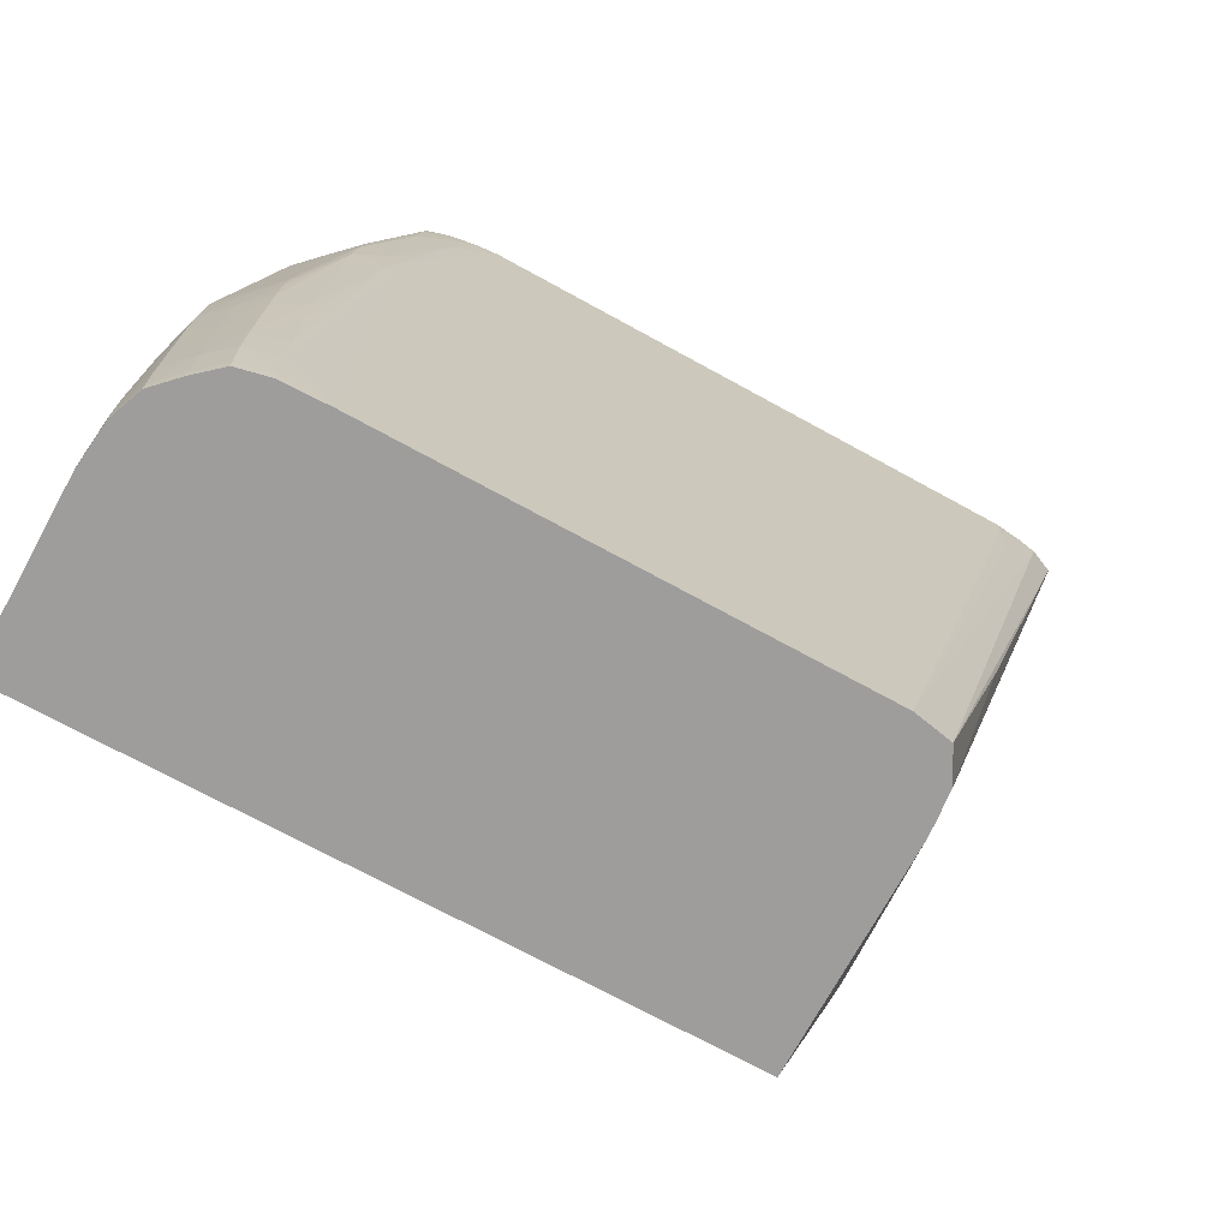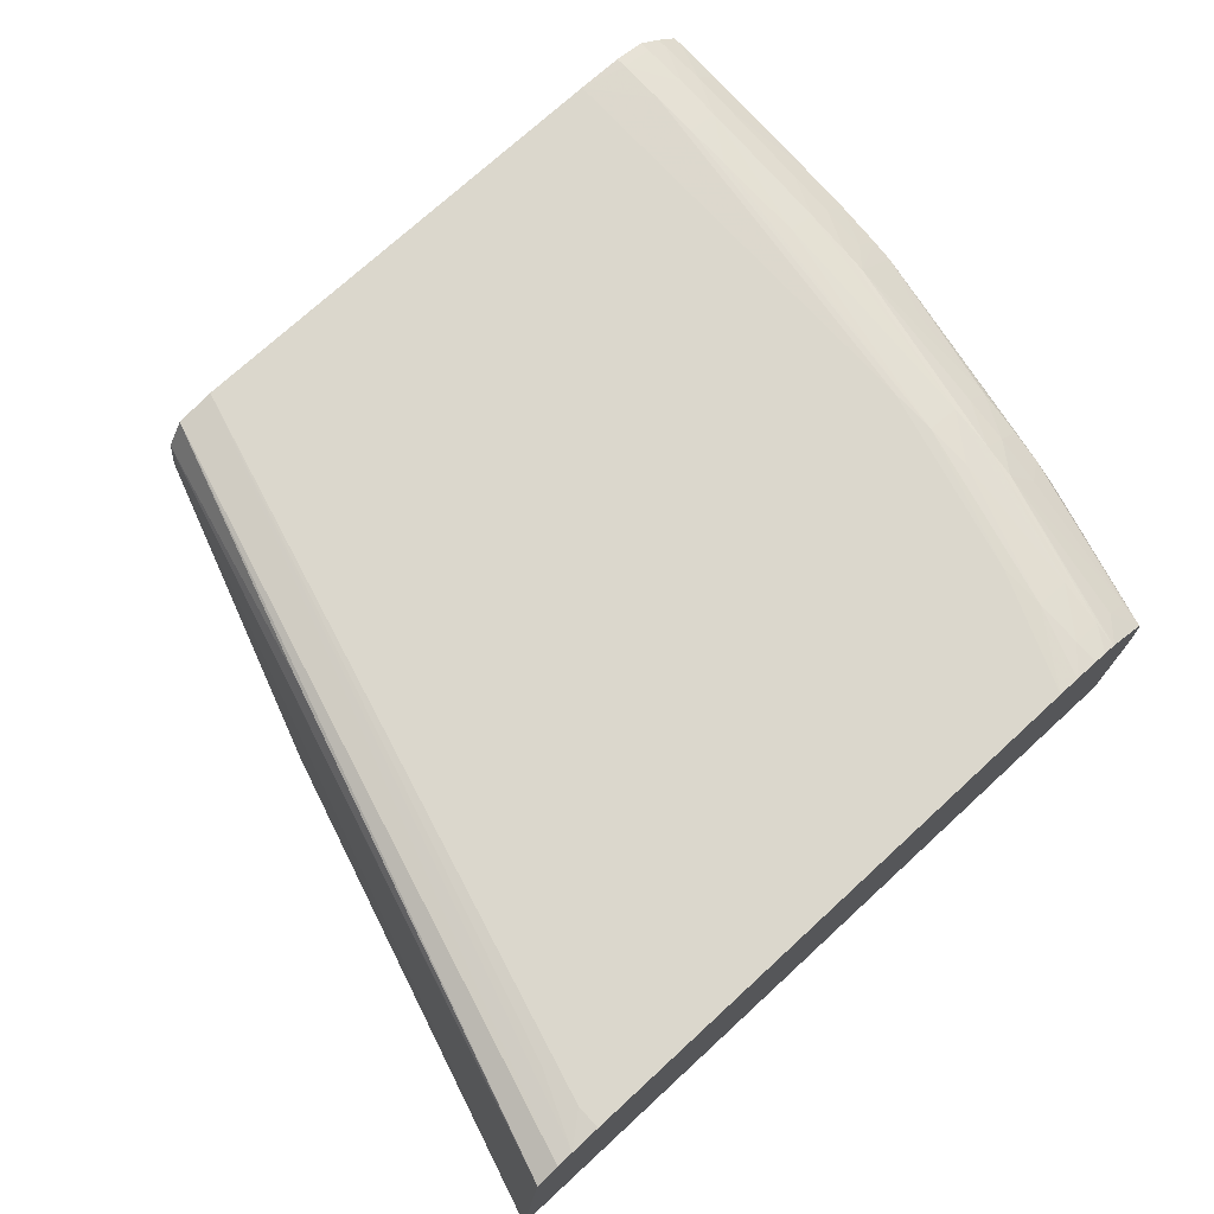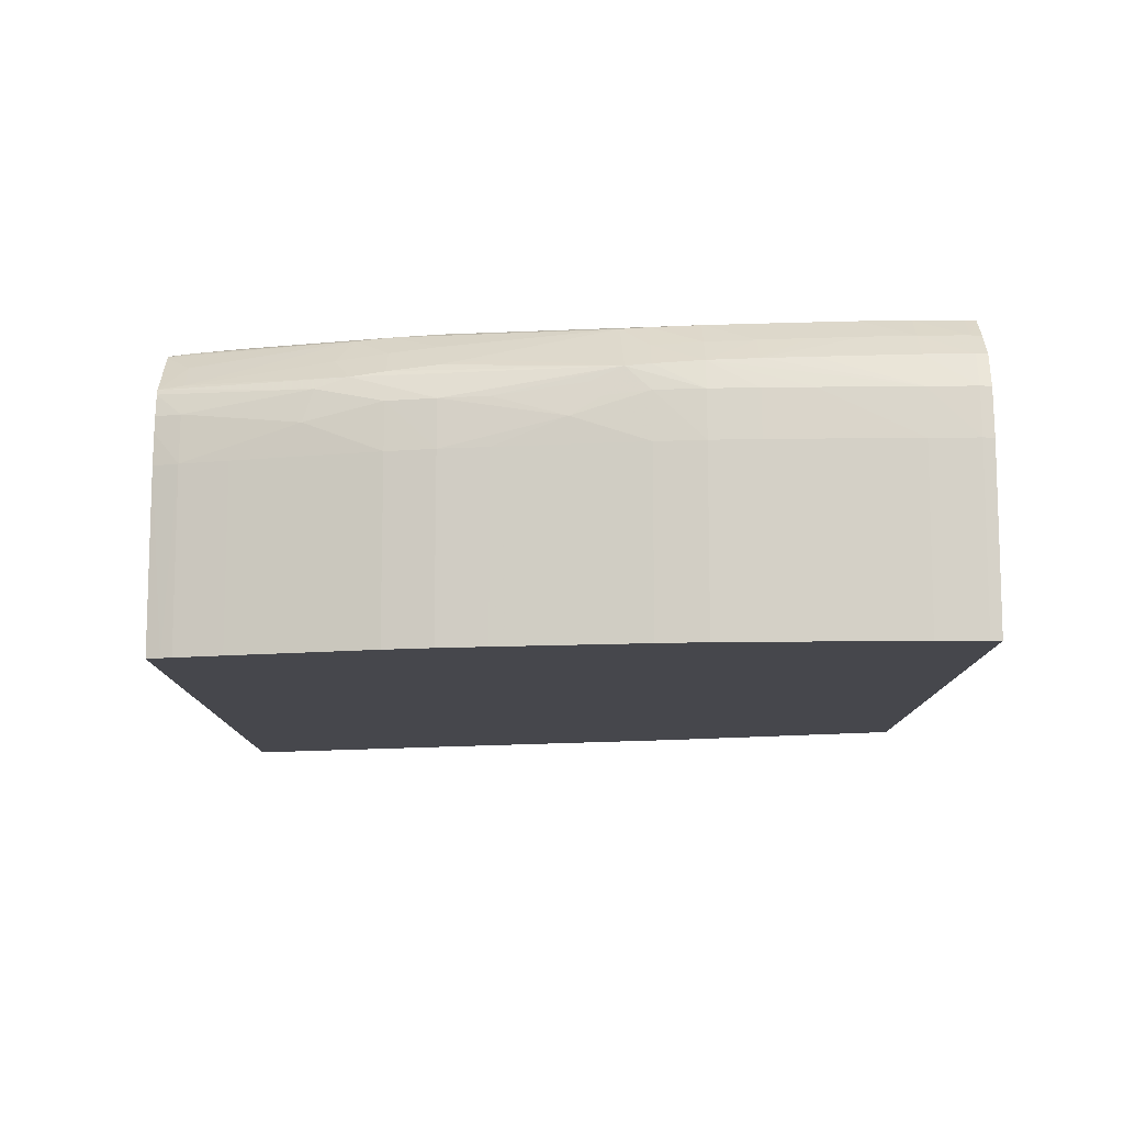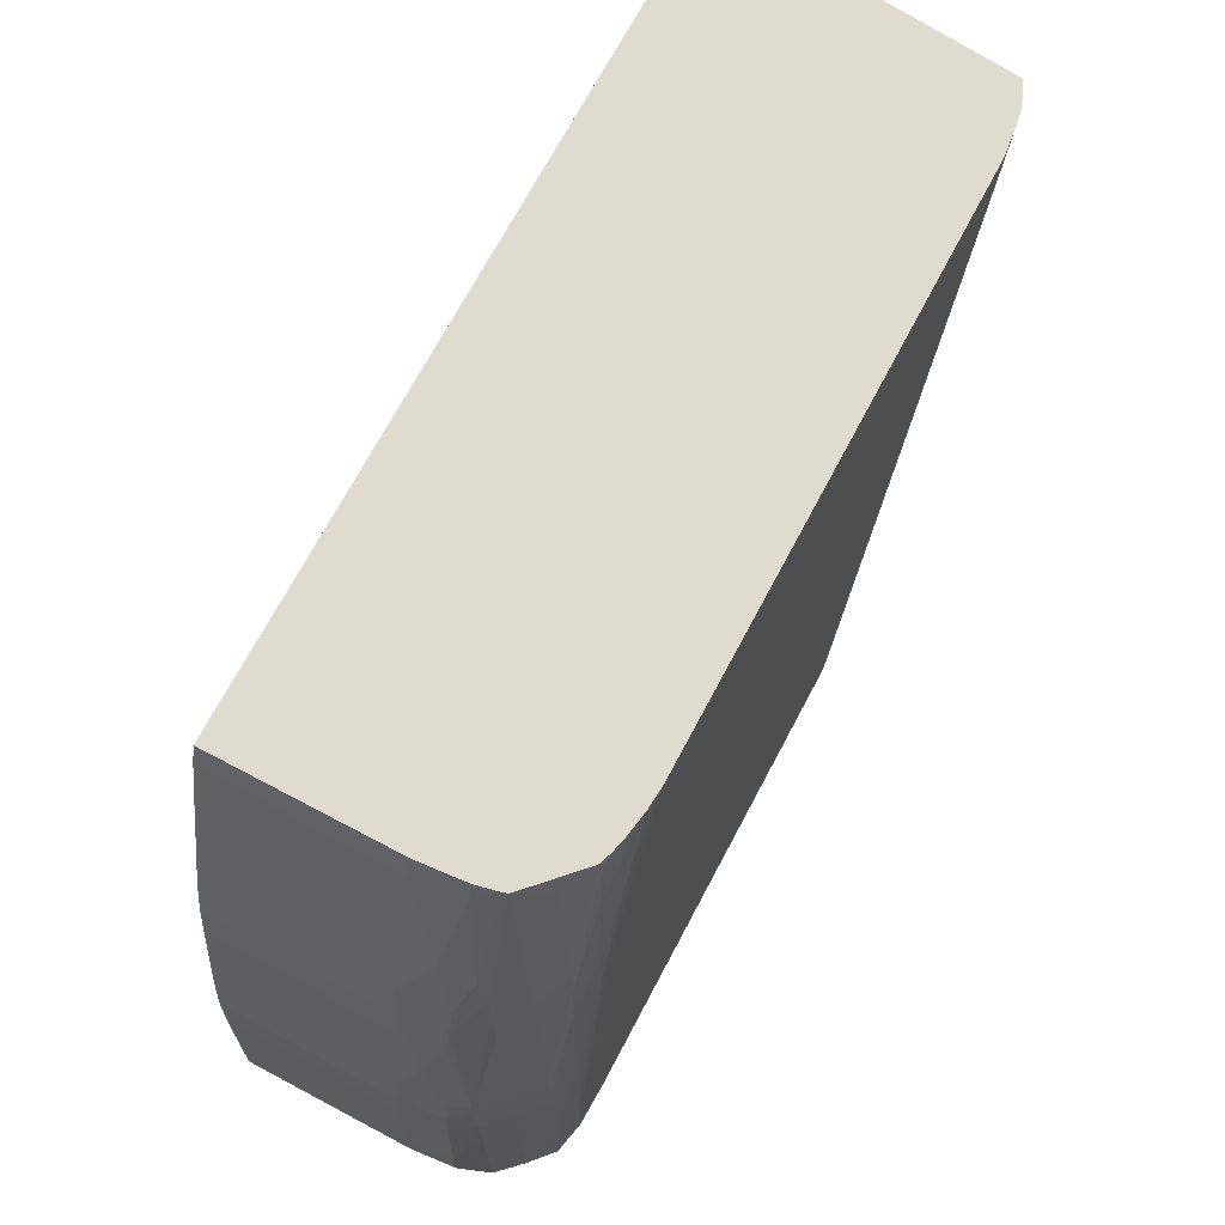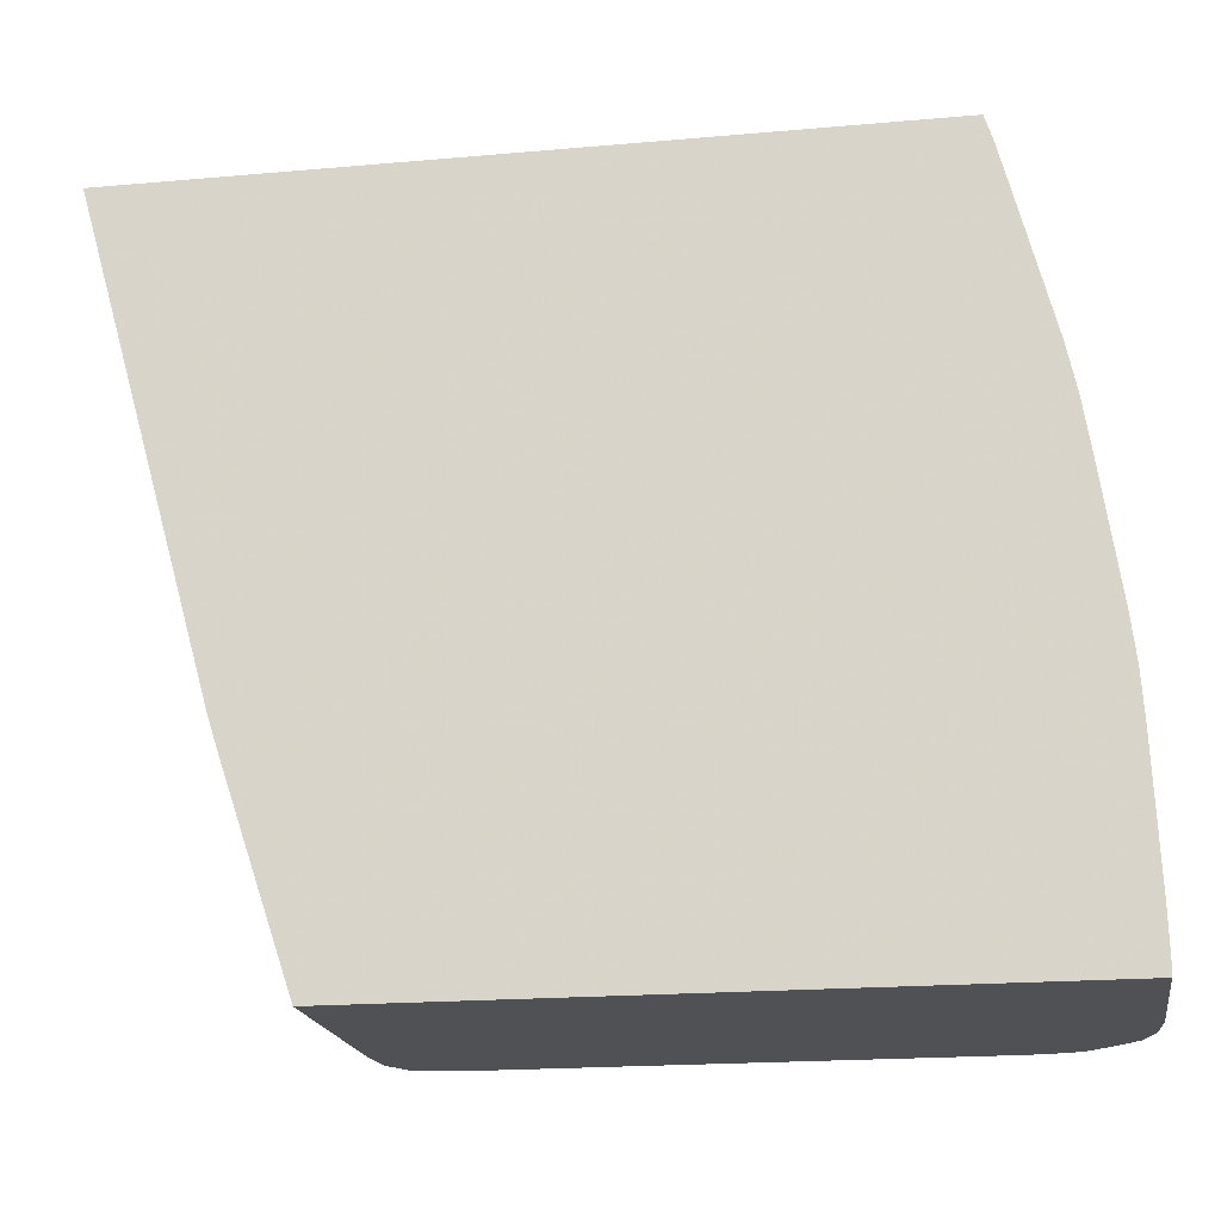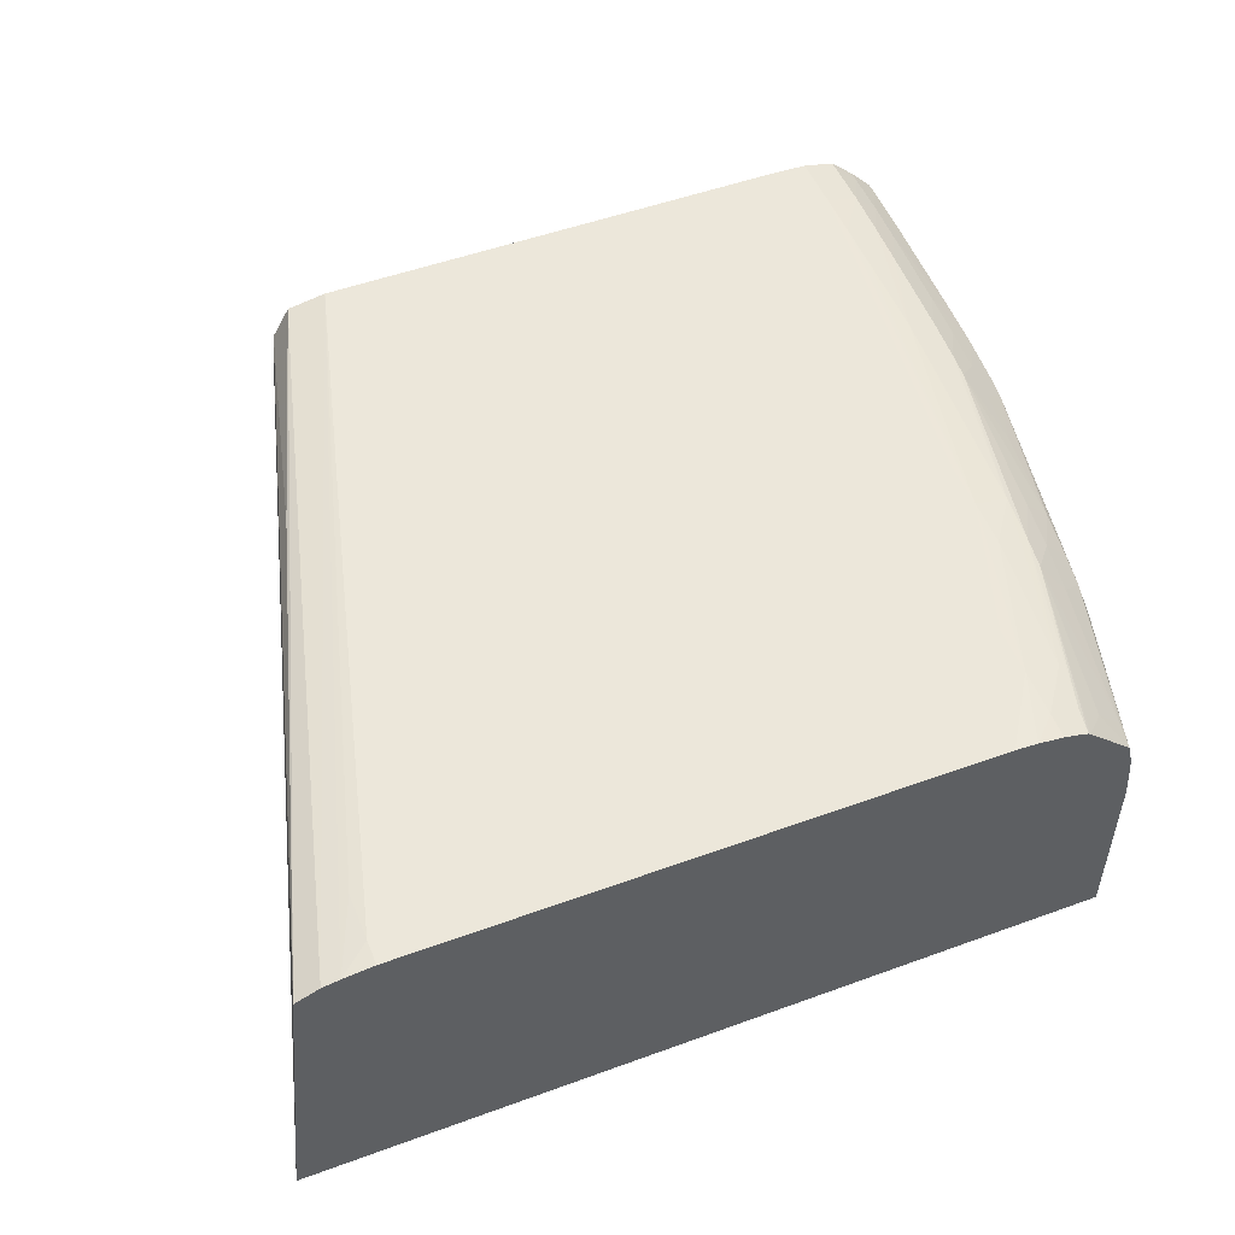
<metadata>
{"format":"obj","ext":"obj","renderer":"f3d","projection":"perspective","resolution":1024,"background":"white","views":[{"elev":-70.6,"azim":-28.9,"up":"+Y"},{"elev":73.3,"azim":137.4,"up":"+Z"},{"elev":-10.9,"azim":-90.1,"up":"+Z"},{"elev":70.4,"azim":-62.1,"up":"+Y"},{"elev":-19.6,"azim":-170.7,"up":"+Y"},{"elev":51.4,"azim":158.4,"up":"+Z"}]}
</metadata>
<code>
v -0.02763 0.01312 0.0002217
v -0.02816 0.01312 0.005661
v -0.03187 -0.0007401 0.004668
v -0.03025 0.003825 0.0002217
v -0.04248 0.01312 0.0002217
v -0.02816 0.01312 0.005678
v -0.03194 -0.0007401 0.005278
v -0.03185 -0.0007401 0.004398
v -0.0305 0.003071 0.0002217
v -0.04256 0.01286 0.0002217
v -0.04248 0.01312 0.003518
v -0.0286 0.01312 0.005866
v -0.03228 -0.0007401 0.005851
v -0.03077 0.004118 0.005745
v -0.0318 -0.0007401 0.0002217
v -0.04262 0.01266 0.003518
v -0.04262 0.01266 0.0002217
v -0.04243 0.01312 0.004094
v -0.02892 0.01312 0.005921
v -0.033 -0.0007401 0.005984
v -0.04445 -0.0007401 0.0002217
v -0.04253 0.01266 0.004398
v -0.04285 0.01178 0.003518
v -0.04314 0.01054 0.004105
v -0.04285 0.01178 0.0002217
v -0.0424 0.01312 0.004398
v -0.02948 0.01312 0.005984
v -0.02948 0.01266 0.005984
v -0.02948 0.01178 0.005955
v -0.0418 -0.0007401 0.005984
v -0.04445 -0.0007401 0.003518
v -0.04446 -0.0005392 0.0002217
v -0.04231 0.01312 0.004803
v -0.04309 0.01035 0.004692
v -0.04325 0.01016 0.0002217
v -0.04315 0.01058 0.003518
v -0.04351 0.009138 0.003518
v -0.04342 0.009138 0.004398
v -0.04004 0.01312 0.005984
v -0.0418 0.006498 0.005984
v -0.04268 0.0003402 0.005967
v -0.04268 -0.0005392 0.005964
v -0.04268 -0.0007401 0.005961
v -0.04436 -0.0007401 0.004398
v -0.04446 -0.0005392 0.003518
v -0.04444 0.0003402 0.0002217
v -0.04228 0.01312 0.00489
v -0.04315 0.009761 0.004885
v -0.04351 0.009138 0.0002217
v -0.04369 0.008259 0.003518
v -0.0436 0.008259 0.004398
v -0.04045 0.01312 0.005952
v -0.04092 0.01178 0.005971
v -0.04092 0.0109 0.005984
v -0.0418 0.007378 0.005983
v -0.0418 0.008259 0.005975
v -0.04268 0.00122 0.005959
v -0.04328 0.0003402 0.005834
v -0.04327 -0.0005392 0.005831
v -0.04327 -0.0007401 0.005828
v -0.04414 -0.0007401 0.004998
v -0.04437 -0.0005392 0.004398
v -0.04436 0.0003402 0.004398
v -0.04444 0.0003402 0.003518
v -0.04443 0.0005627 0.0002217
v -0.04234 0.01266 0.004954
v -0.04189 0.01266 0.005394
v -0.04142 0.01312 0.005705
v -0.04323 0.009138 0.004961
v -0.04279 0.009138 0.005401
v -0.04269 0.01006 0.005287
v -0.044 0.005182 0.004838
v -0.04369 0.008259 0.0002217
v -0.04382 0.007378 0.003518
v -0.044 0.006093 0.003995
v -0.04374 0.007378 0.004398
v -0.04093 0.01312 0.005872
v -0.04092 0.01266 0.005918
v -0.04155 0.01178 0.005838
v -0.0418 0.009138 0.005938
v -0.04242 0.008259 0.005842
v -0.04268 0.00386 0.005908
v -0.04268 0.00298 0.005926
v -0.04268 0.0021 0.005943
v -0.04326 0.00122 0.005825
v -0.04372 0.0003402 0.005438
v -0.04371 -0.0005392 0.005442
v -0.04371 -0.0007401 0.005438
v -0.04381 -0.0007401 0.005337
v -0.04414 -0.0005392 0.005002
v -0.04413 0.0003402 0.004998
v -0.0441 0.0021 0.004963
v -0.04408 0.00298 0.004944
v -0.04406 0.00386 0.004918
v -0.04429 0.0021 0.004398
v -0.04438 0.0021 0.003518
v -0.0444 0.001443 0.0002217
v -0.04228 0.009764 0.005757
v -0.04138 0.01312 0.00574
v -0.04331 0.008259 0.005049
v -0.04286 0.008259 0.005489
v -0.04235 0.009138 0.005805
v -0.04395 0.005768 0.004582
v -0.04403 0.005534 0.004332
v -0.04412 0.00474 0.004398
v -0.04421 0.00386 0.004398
v -0.04402 0.00474 0.00487
v -0.04312 0.005234 0.005725
v -0.04354 0.005501 0.005259
v -0.04346 0.006498 0.005186
v -0.04338 0.007378 0.005118
v -0.04382 0.007378 0.0002217
v -0.04391 0.006759 0.0002217
v -0.04394 0.006549 0.003518
v -0.044 0.006109 0.003518
v -0.0442 0.00474 0.003518
v -0.04117 0.01312 0.005812
v -0.04145 0.01266 0.005785
v -0.04315 0.00474 0.005747
v -0.04319 0.00386 0.005775
v -0.04321 0.00298 0.005793
v -0.04324 0.0021 0.00581
v -0.0437 0.00122 0.005421
v -0.04368 0.0021 0.005403
v -0.04365 0.00298 0.005384
v -0.04426 0.00298 0.004398
v -0.04363 0.00386 0.005358
v -0.04359 0.00474 0.00531
v -0.04434 0.00298 0.003518
v -0.04437 0.002323 0.0002217
v -0.04429 0.00386 0.003518
v -0.04417 0.004962 0.0002217
v -0.0442 0.00474 0.0002217
v -0.04434 0.00298 0.0002217
v -0.04429 0.00386 0.0002217
f 1 2 3
f 1 3 4
f 1 4 9
f 1 9 15
f 1 15 21
f 1 21 32
f 1 32 46
f 1 46 65
f 1 65 97
f 1 97 130
f 1 130 134
f 1 134 135
f 1 135 133
f 1 133 132
f 1 132 113
f 1 113 112
f 1 112 73
f 1 73 49
f 1 49 35
f 1 35 25
f 1 25 17
f 1 17 10
f 1 10 5
f 1 5 11
f 1 11 18
f 1 18 26
f 1 26 33
f 1 33 47
f 1 47 68
f 1 68 99
f 1 99 117
f 1 117 77
f 1 77 52
f 1 52 39
f 1 39 27
f 1 27 19
f 1 19 12
f 1 12 6
f 1 6 2
f 2 6 7
f 2 7 3
f 3 7 13
f 3 13 20
f 3 20 30
f 3 30 43
f 3 43 60
f 3 60 88
f 3 88 89
f 3 89 61
f 3 61 44
f 3 44 31
f 3 31 21
f 3 21 15
f 3 15 8
f 3 8 4
f 4 8 9
f 5 10 11
f 6 12 13
f 6 13 14
f 6 14 7
f 7 14 13
f 8 15 9
f 10 16 11
f 10 17 16
f 11 16 18
f 12 19 20
f 12 20 13
f 16 22 18
f 16 17 25
f 16 25 23
f 16 23 24
f 16 24 22
f 18 22 26
f 19 27 28
f 19 28 29
f 19 29 20
f 20 29 28
f 20 28 27
f 20 27 39
f 20 39 54
f 20 54 40
f 20 40 30
f 21 31 45
f 21 45 32
f 22 33 26
f 22 24 34
f 22 34 33
f 23 25 35
f 23 35 36
f 23 36 24
f 24 36 37
f 24 37 38
f 24 38 34
f 30 40 41
f 30 41 42
f 30 42 43
f 31 44 45
f 32 45 64
f 32 64 46
f 33 34 47
f 34 38 48
f 34 48 47
f 35 49 37
f 35 37 36
f 37 49 73
f 37 73 50
f 37 50 38
f 38 50 51
f 38 51 48
f 39 52 53
f 39 53 54
f 40 54 55
f 40 55 41
f 41 55 56
f 41 56 57
f 41 57 58
f 41 58 42
f 42 58 59
f 42 59 43
f 43 59 60
f 44 61 62
f 44 62 45
f 45 62 63
f 45 63 64
f 46 64 65
f 47 48 66
f 47 66 67
f 47 67 68
f 48 69 70
f 48 70 71
f 48 71 66
f 48 51 72
f 48 72 69
f 50 73 112
f 50 112 74
f 50 74 75
f 50 75 51
f 51 75 76
f 51 76 72
f 52 77 78
f 52 78 53
f 53 78 79
f 53 79 80
f 53 80 56
f 53 56 54
f 54 56 55
f 56 80 81
f 56 81 82
f 56 82 83
f 56 83 84
f 56 84 57
f 57 84 85
f 57 85 58
f 58 86 87
f 58 87 59
f 58 85 86
f 59 87 60
f 60 87 88
f 61 89 87
f 61 87 90
f 61 90 62
f 62 90 91
f 62 91 63
f 63 91 92
f 63 92 93
f 63 93 94
f 63 94 95
f 63 95 64
f 64 95 96
f 64 96 97
f 64 97 65
f 66 98 67
f 66 71 98
f 67 98 68
f 68 98 99
f 69 100 70
f 69 72 100
f 70 100 101
f 70 101 102
f 70 102 98
f 70 98 71
f 72 103 75
f 72 75 104
f 72 104 105
f 72 105 106
f 72 106 107
f 72 107 108
f 72 108 109
f 72 109 110
f 72 110 111
f 72 111 100
f 72 76 103
f 74 112 113
f 74 113 114
f 74 114 75
f 75 115 116
f 75 116 105
f 75 105 104
f 75 103 76
f 75 114 115
f 77 117 78
f 78 117 118
f 78 118 79
f 79 118 102
f 79 102 81
f 79 81 80
f 81 102 108
f 81 108 119
f 81 119 120
f 81 120 82
f 82 120 121
f 82 121 122
f 82 122 85
f 82 85 83
f 83 85 84
f 85 122 123
f 85 123 86
f 86 123 92
f 86 92 91
f 86 91 90
f 86 90 87
f 87 89 88
f 92 123 93
f 93 123 124
f 93 124 125
f 93 125 94
f 94 107 106
f 94 106 126
f 94 126 95
f 94 125 127
f 94 127 128
f 94 128 107
f 95 126 129
f 95 129 96
f 96 129 130
f 96 130 97
f 98 102 118
f 98 118 99
f 99 118 117
f 100 111 108
f 100 108 101
f 101 108 102
f 105 116 131
f 105 131 106
f 106 131 129
f 106 129 126
f 107 128 108
f 108 111 110
f 108 110 109
f 108 128 119
f 113 132 115
f 113 115 114
f 115 132 116
f 116 132 133
f 116 133 135
f 116 135 131
f 119 128 127
f 119 127 120
f 120 127 125
f 120 125 124
f 120 124 121
f 121 124 122
f 122 124 123
f 129 134 130
f 129 131 135
f 129 135 134

</code>
